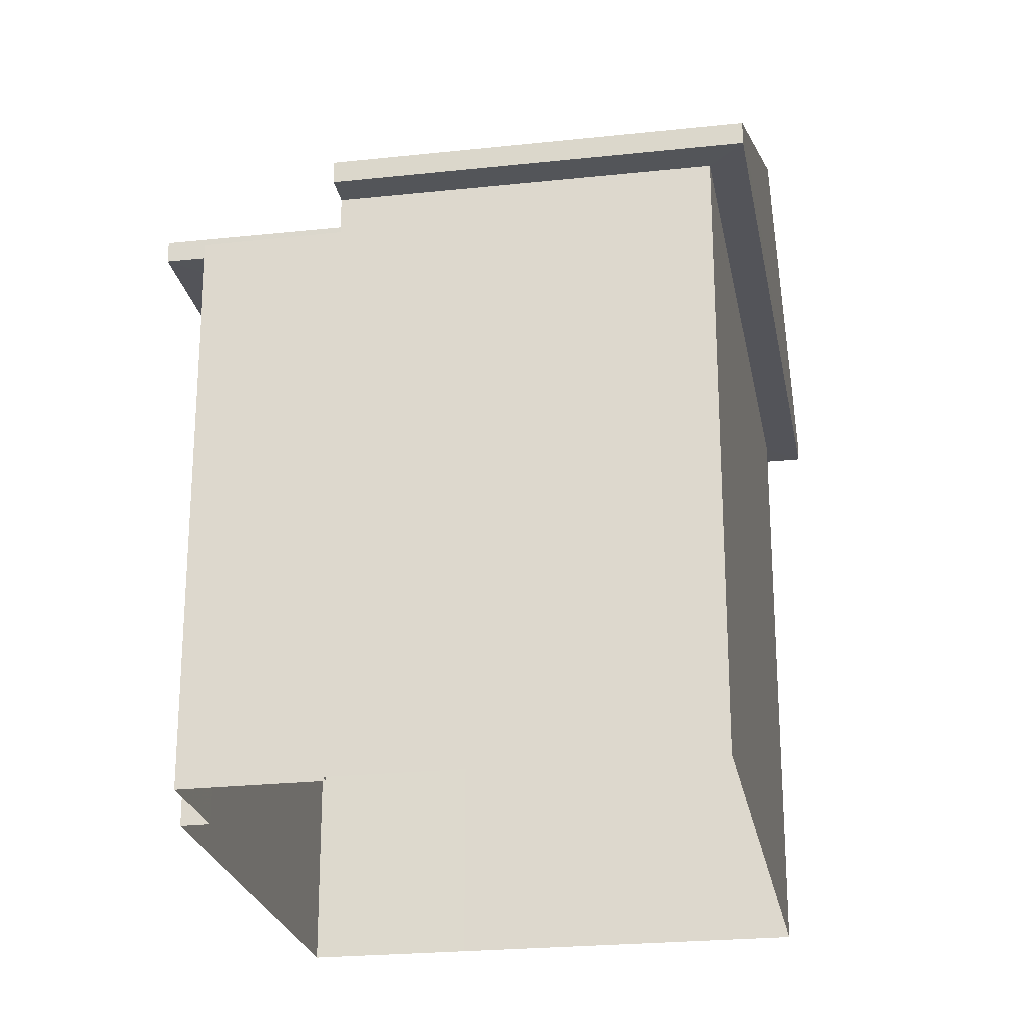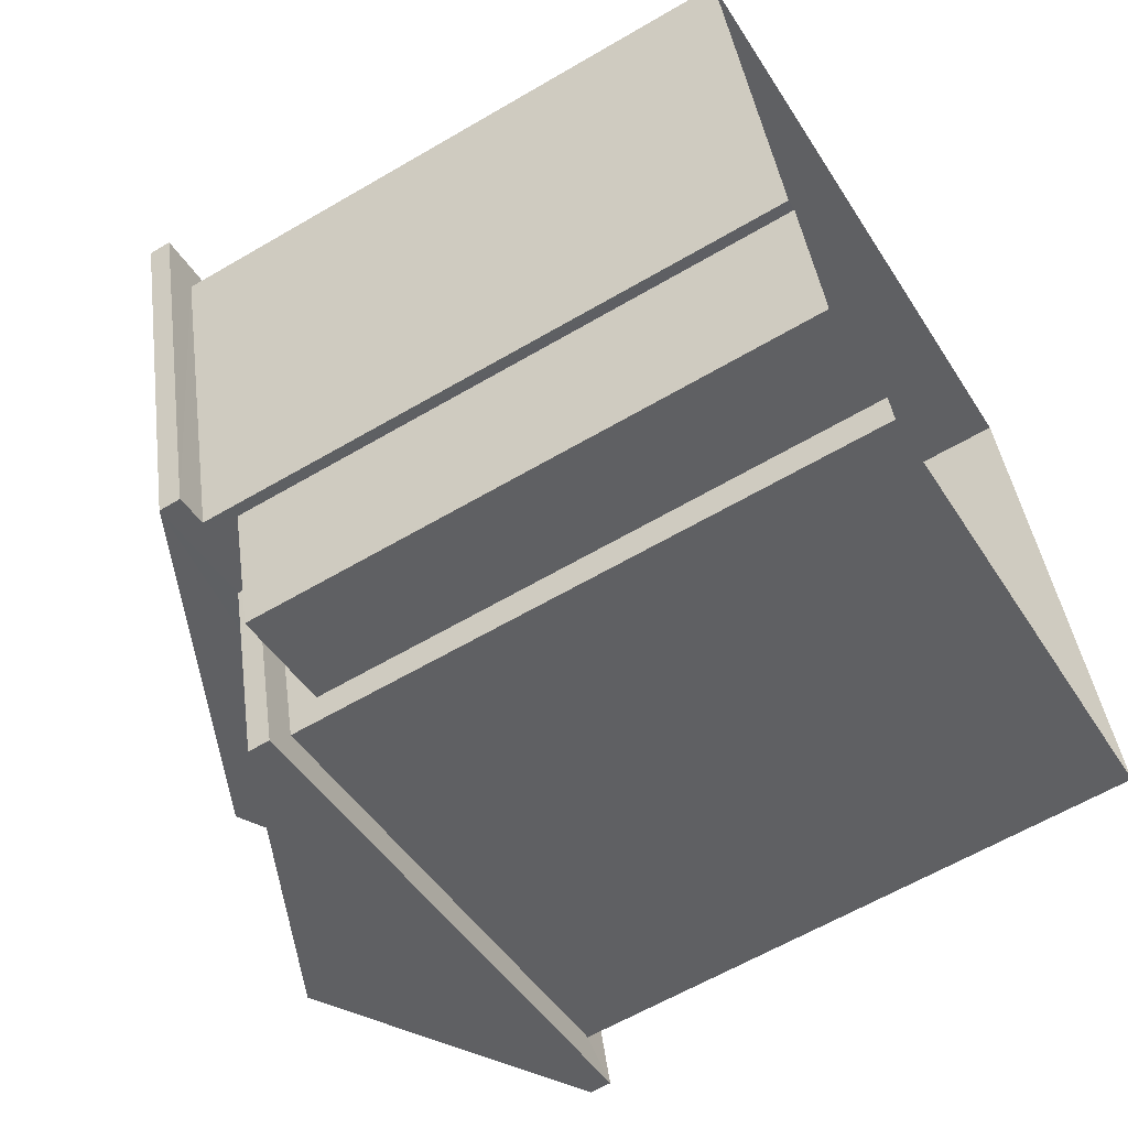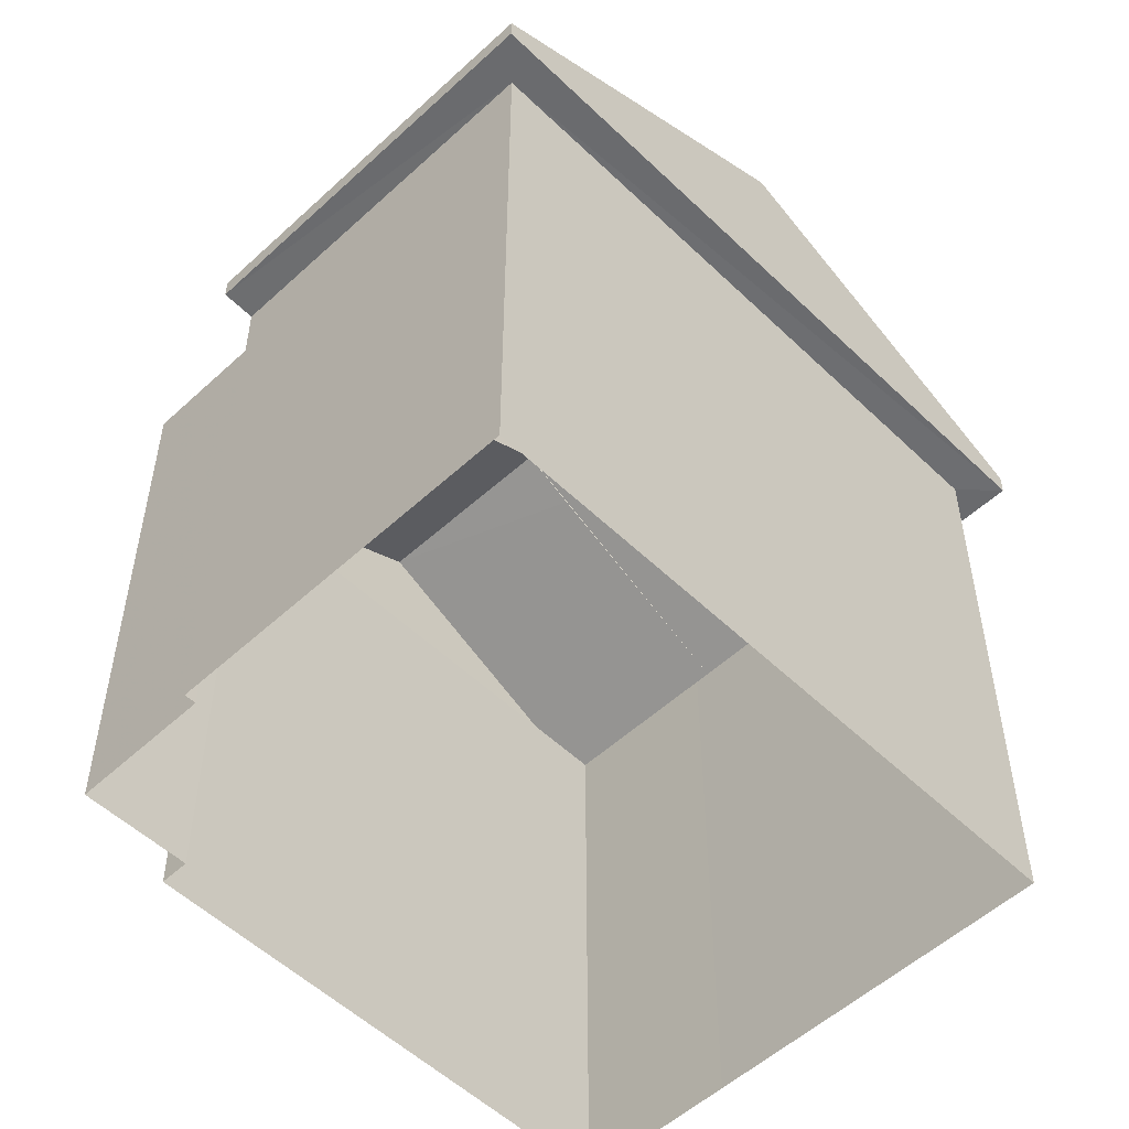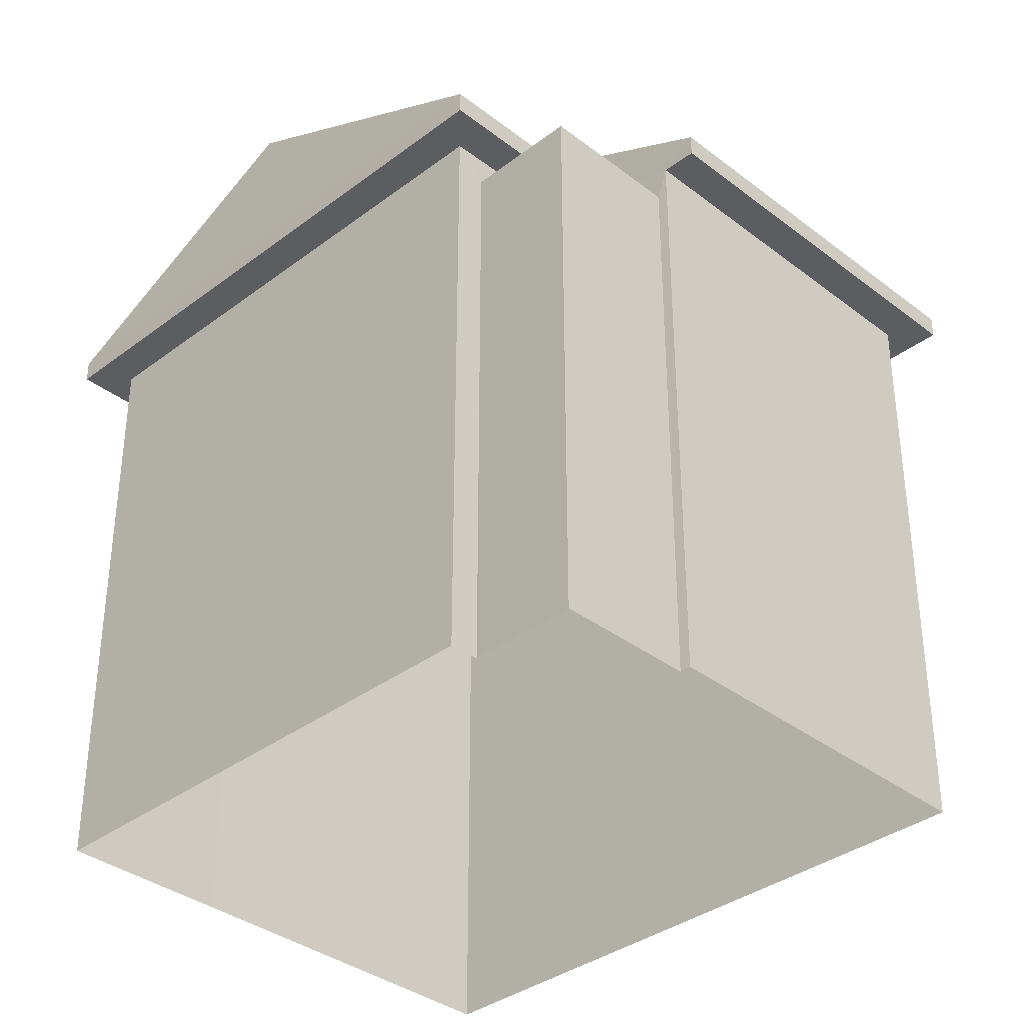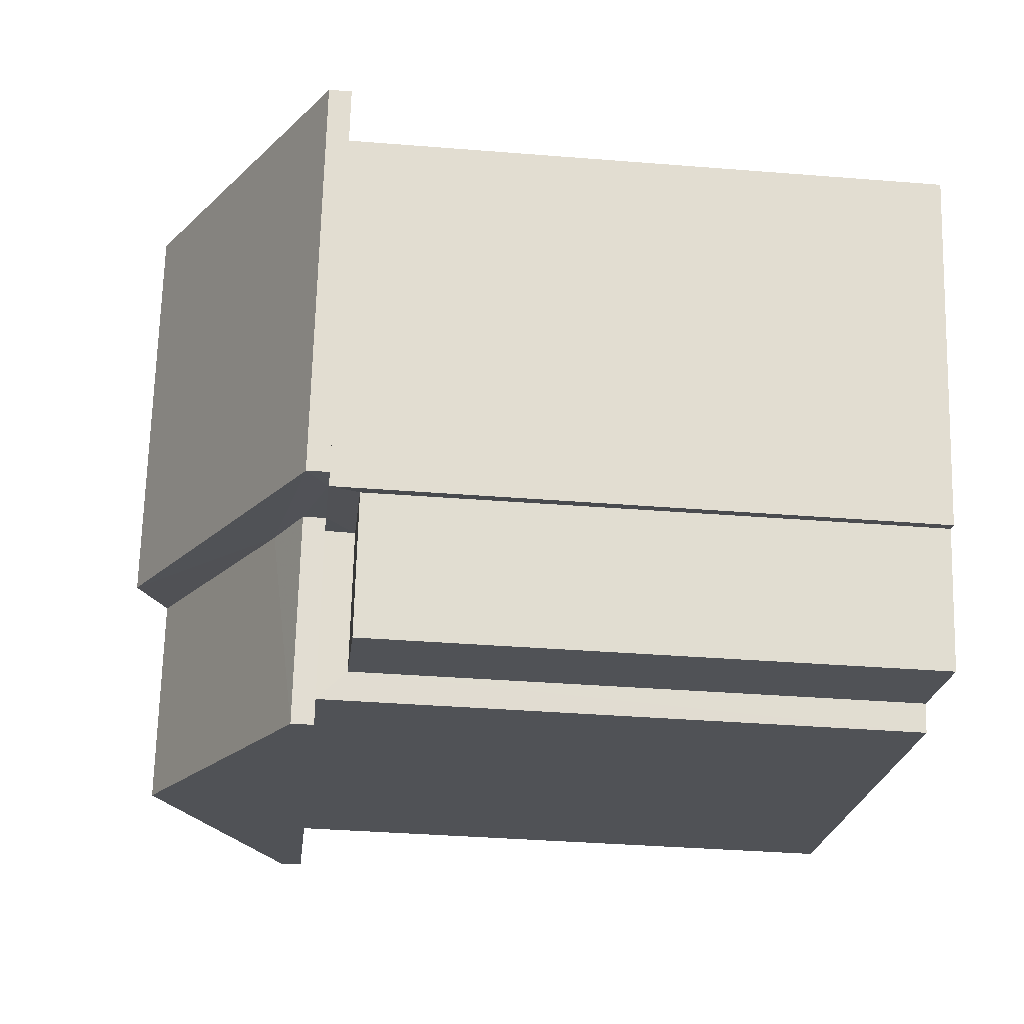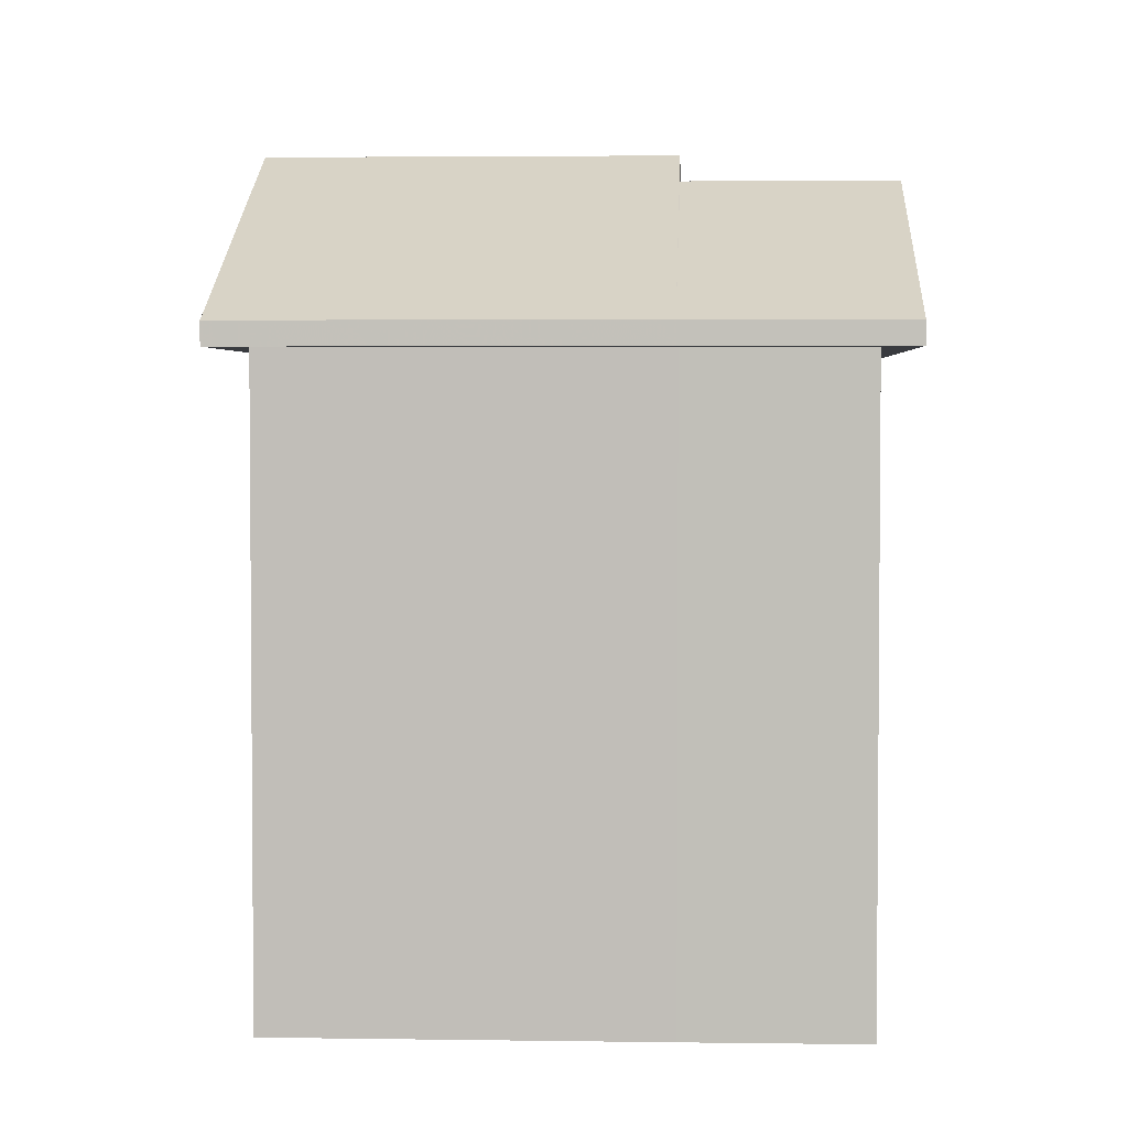
<metadata>
{"format":"obj","ext":"obj","renderer":"f3d","projection":"perspective","resolution":1024,"background":"white","views":[{"elev":-23.8,"azim":85.3,"up":"+Z"},{"elev":-61.5,"azim":120.9,"up":"+Y"},{"elev":-53.6,"azim":119.6,"up":"+Z"},{"elev":-35.9,"azim":29.9,"up":"+Z"},{"elev":-35.6,"azim":84.0,"up":"+Y"},{"elev":3.2,"azim":-102.0,"up":"+Z"}]}
</metadata>
<code>
v -8.859e+04 -9.935e+04 4.553
v -8.86e+04 -9.935e+04 4.552
v -8.859e+04 -9.935e+04 4.553
v -8.859e+04 -9.935e+04 4.553
v -8.86e+04 -9.935e+04 4.553
v -8.86e+04 -9.935e+04 4.553
v -8.859e+04 -9.935e+04 4.553
v -8.859e+04 -9.935e+04 4.553
v -8.86e+04 -9.935e+04 4.553
v -8.859e+04 -9.935e+04 4.553
v -8.859e+04 -9.935e+04 11.28
v -8.859e+04 -9.935e+04 11.28
v -8.859e+04 -9.935e+04 11.28
v -8.86e+04 -9.935e+04 11.28
v -8.86e+04 -9.935e+04 11.28
v -8.86e+04 -9.935e+04 11.28
v -8.859e+04 -9.935e+04 11.28
v -8.86e+04 -9.935e+04 11.28
v -8.859e+04 -9.935e+04 11.28
v -8.859e+04 -9.935e+04 11.28
v -8.859e+04 -9.935e+04 11.28
v -8.86e+04 -9.935e+04 11.28
v -8.86e+04 -9.935e+04 11.28
v -8.859e+04 -9.935e+04 11.28
v -8.86e+04 -9.935e+04 11.28
v -8.86e+04 -9.935e+04 11.28
v -8.859e+04 -9.935e+04 11.83
v -8.86e+04 -9.935e+04 13.1
v -8.86e+04 -9.935e+04 13.1
v -8.859e+04 -9.935e+04 10.94
v -8.859e+04 -9.935e+04 10.94
v -8.859e+04 -9.935e+04 10.94
v -8.859e+04 -9.935e+04 10.94
v -8.86e+04 -9.935e+04 11.53
v -8.86e+04 -9.935e+04 12.8
v -8.86e+04 -9.935e+04 11.53
v -8.859e+04 -9.935e+04 11.53
v -8.859e+04 -9.935e+04 11.53
v -8.859e+04 -9.935e+04 13.43
v -8.859e+04 -9.935e+04 13.43
v -8.859e+04 -9.935e+04 11.53
v -8.859e+04 -9.935e+04 11.53
v -8.86e+04 -9.935e+04 11.53
v -8.86e+04 -9.935e+04 11.53
f 1 2 3
f 3 4 1
f 5 6 2
f 7 8 1
f 8 9 5
f 10 9 8
f 1 5 2
f 8 5 1
f 11 12 13
f 11 13 14
f 15 14 16
f 12 17 13
f 18 19 20
f 19 21 20
f 15 16 22
f 18 22 23
f 24 21 19
f 14 13 16
f 25 26 23
f 16 25 22
f 18 23 19
f 22 25 23
f 27 28 29
f 30 31 32
f 33 30 32
f 34 35 36
f 35 34 29
f 28 35 29
f 37 38 39
f 38 40 39
f 27 29 41
f 42 27 41
f 43 39 40
f 44 43 40
f 8 7 31
f 30 8 31
f 43 36 35
f 43 35 39
f 39 27 37
f 27 42 37
f 28 27 39
f 35 28 39
f 34 18 20
f 41 34 20
f 16 3 2
f 16 13 3
f 38 12 11
f 38 37 12
f 29 34 41
f 22 18 34
f 36 22 34
f 16 2 6
f 25 16 6
f 15 44 14
f 15 43 44
f 32 31 7
f 1 32 7
f 1 4 32
f 33 32 21
f 33 21 24
f 17 12 37
f 4 17 32
f 17 37 42
f 21 17 42
f 21 32 17
f 5 25 6
f 5 26 25
f 44 11 14
f 44 38 11
f 3 17 4
f 3 13 17
f 5 9 23
f 26 5 23
f 21 41 20
f 21 42 41
f 33 24 30
f 8 30 10
f 10 30 19
f 30 24 19
f 36 43 15
f 22 36 15
f 40 38 44
f 10 23 9
f 10 19 23

</code>
